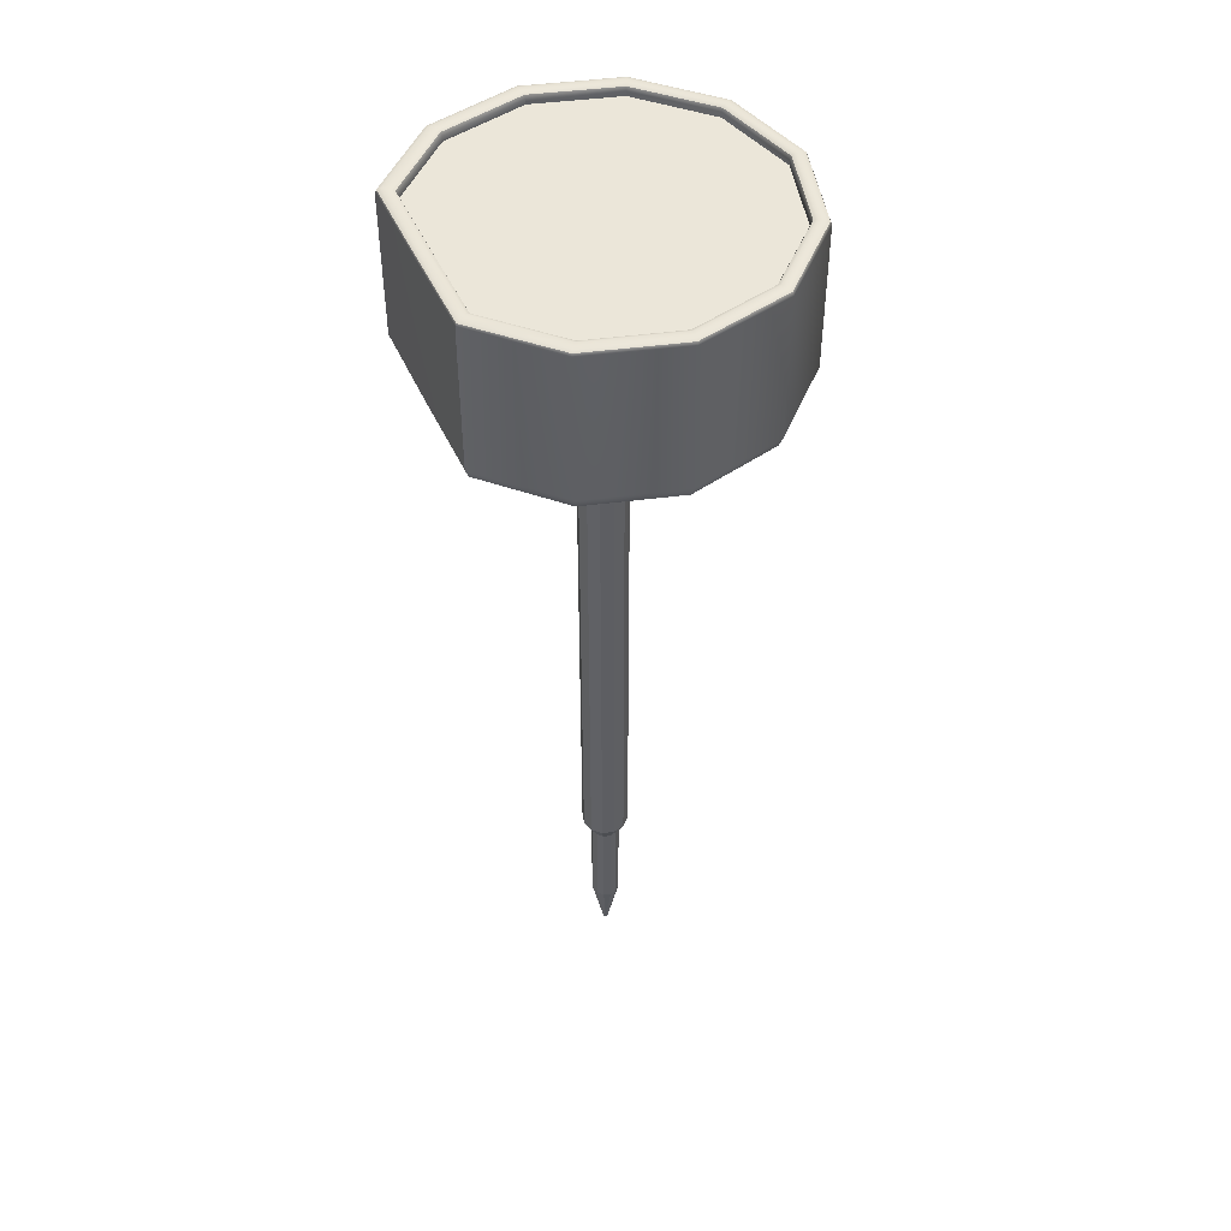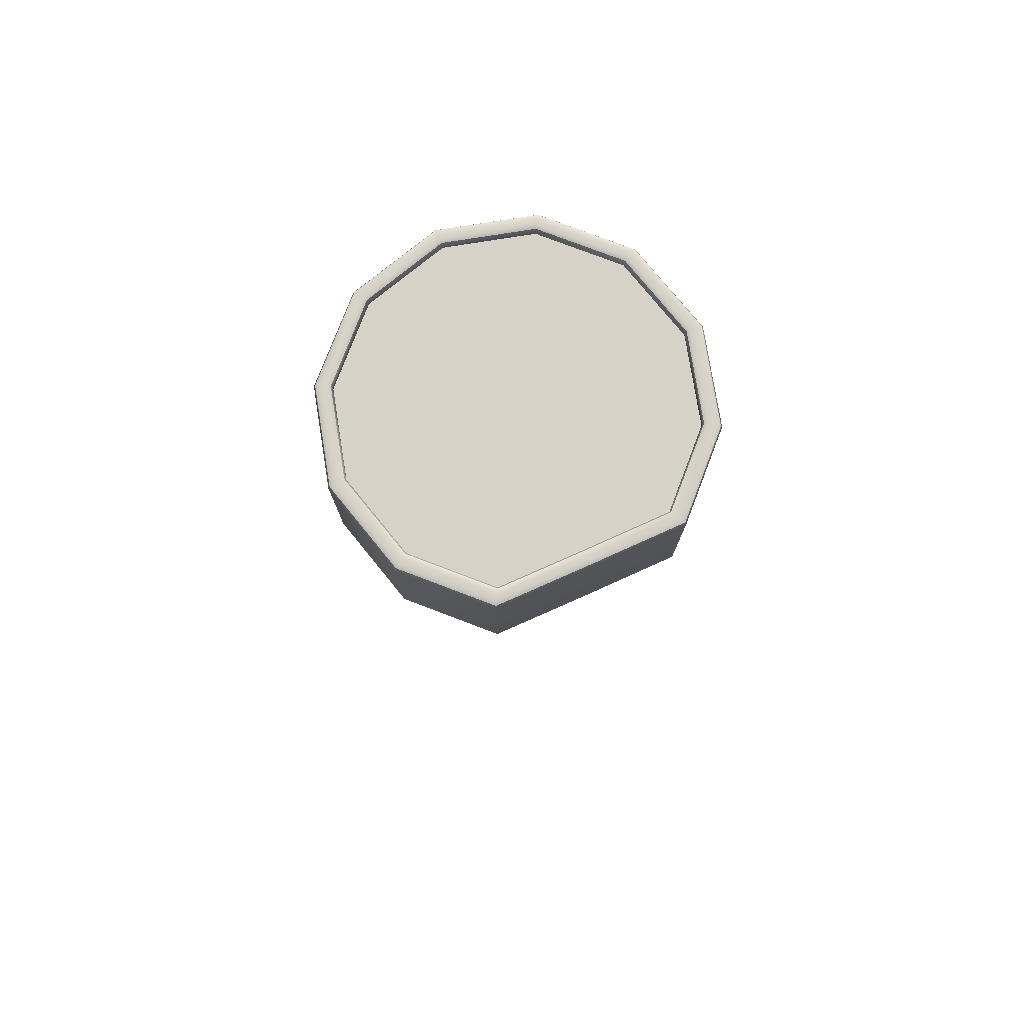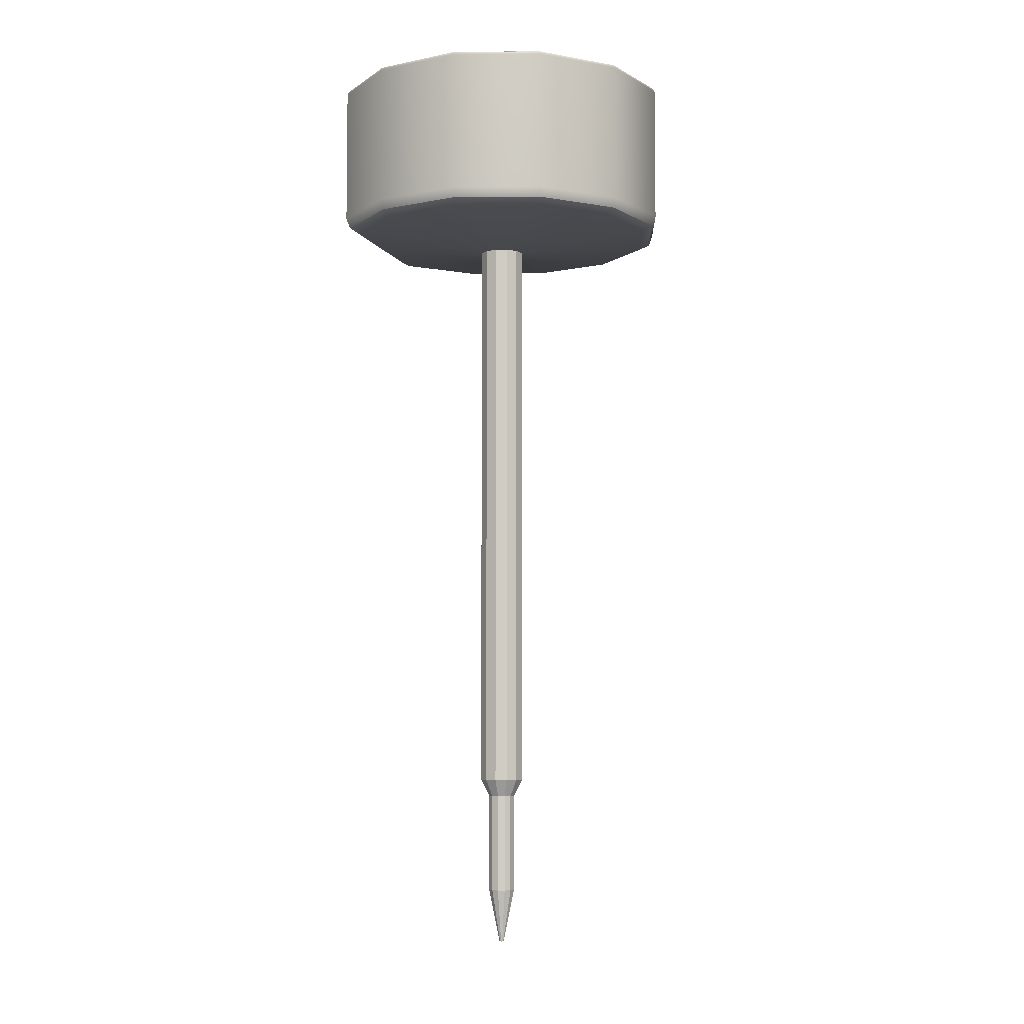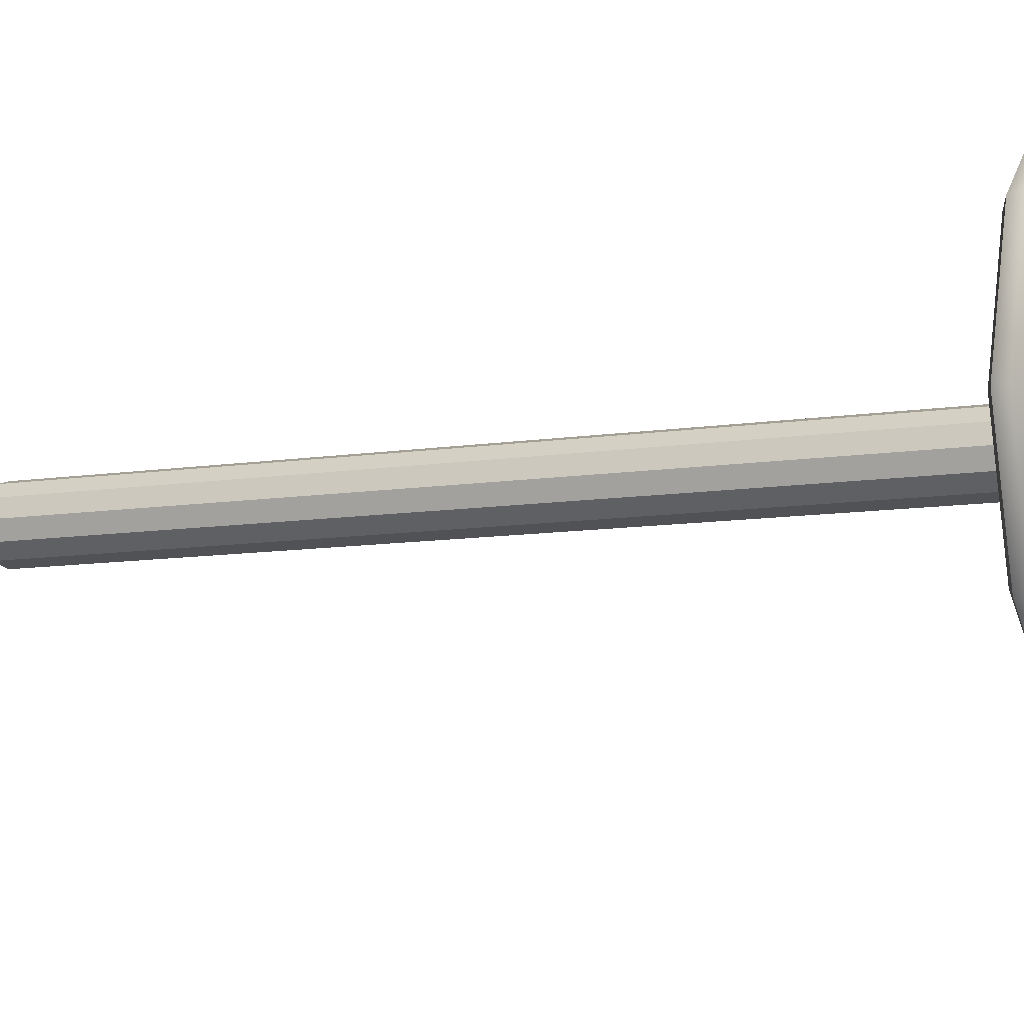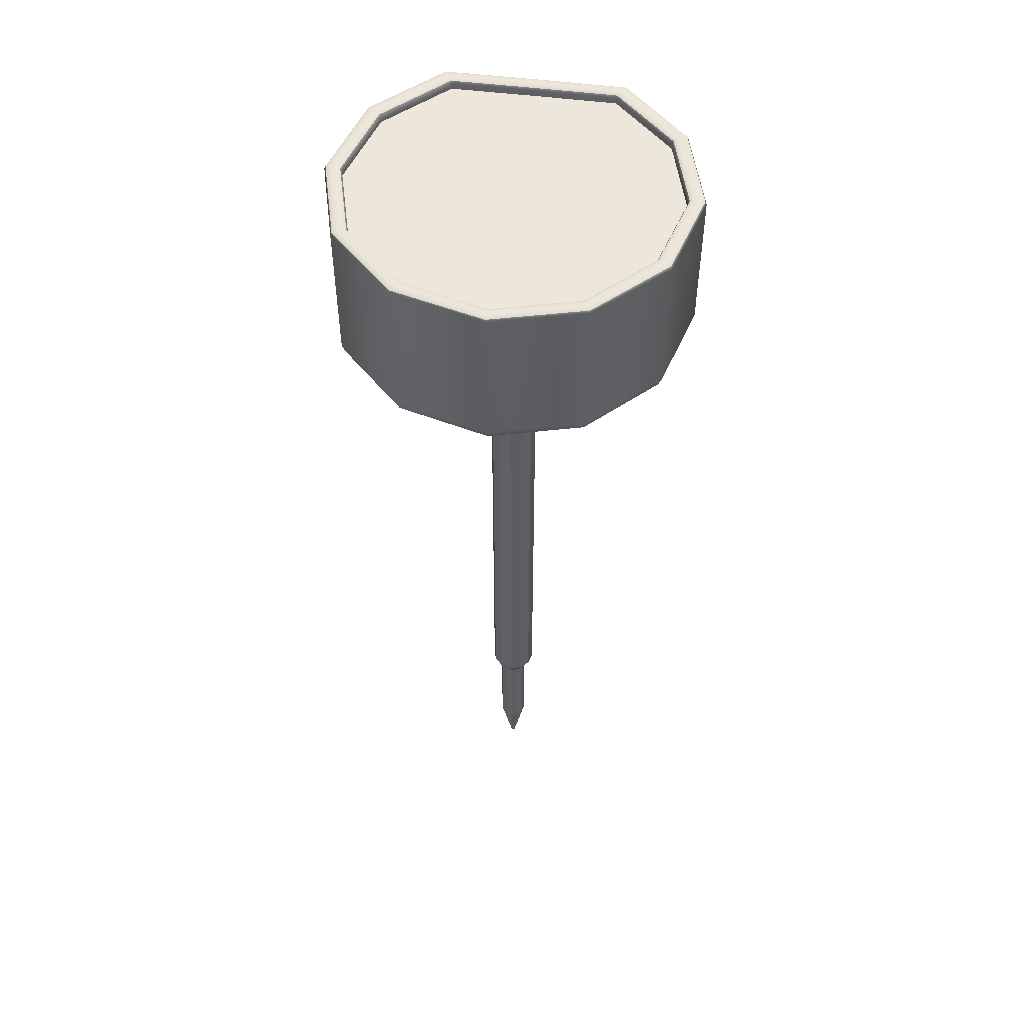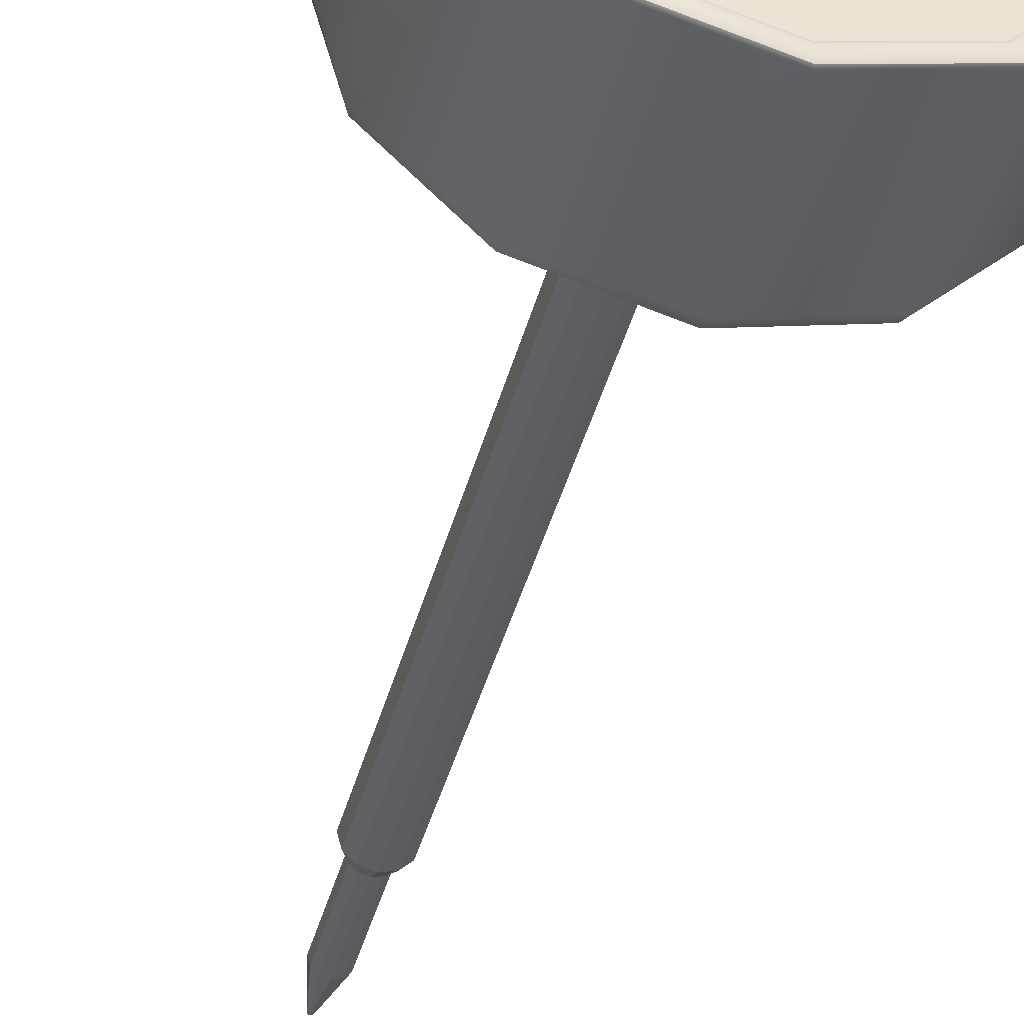
<metadata>
{"format":"obj","ext":"obj","renderer":"f3d","projection":"perspective","resolution":1024,"background":"white","views":[{"elev":47.1,"azim":66.6,"up":"+Y"},{"elev":77.4,"azim":-24.1,"up":"+Y"},{"elev":-5.8,"azim":106.8,"up":"+Y"},{"elev":-8.0,"azim":116.8,"up":"+Z"},{"elev":51.4,"azim":-172.0,"up":"+Y"},{"elev":-40.7,"azim":165.7,"up":"+Z"}]}
</metadata>
<code>
g default
v 0.1311 -0.5449 0
v 0.1135 -0.5449 -0.06554
v 0.1135 -0.5449 0.06554
v 0.06554 -0.5449 0.1135
v 0 -0.5449 0.1311
v -0.06554 -0.5449 0.1135
v -0.1135 -0.5449 0.06554
v -0.1311 -0.5449 0
v -0.1135 -0.5449 -0.06554
v -0.06554 -0.5449 -0.1135
v 0 -0.5449 -0.1311
v 0.06554 -0.5449 -0.1135
v 0.1311 -3.858 0
v 0.1135 -3.858 -0.06554
v 0.1135 -3.858 0.06554
v 0.06554 -3.858 0.1135
v 0 -3.858 0.1311
v -0.06554 -3.858 0.1135
v -0.1135 -3.858 0.06554
v -0.1311 -3.858 0
v -0.1135 -3.858 -0.06554
v -0.06554 -3.858 -0.1135
v 0 -3.858 -0.1311
v 0.06554 -3.858 -0.1135
v 0.07875 -3.959 0
v 0.0682 -3.959 -0.03938
v 0.0682 -3.959 0.03938
v 0.03938 -3.959 0.0682
v 0 -3.959 0.07875
v -0.03938 -3.959 0.0682
v -0.0682 -3.959 0.03938
v -0.07875 -3.959 0
v -0.0682 -3.959 -0.03938
v -0.03938 -3.959 -0.0682
v 0 -3.959 -0.07875
v 0.03938 -3.959 -0.0682
v 0.07875 -4.53 0
v 0.0682 -4.53 -0.03938
v 0.0682 -4.53 0.03938
v 0.03938 -4.53 0.0682
v 0 -4.53 0.07875
v -0.03938 -4.53 0.0682
v -0.0682 -4.53 0.03938
v -0.07875 -4.53 0
v -0.0682 -4.53 -0.03938
v -0.03938 -4.53 -0.0682
v 0 -4.53 -0.07875
v 0.03938 -4.53 -0.0682
v 0.01298 -4.844 0
v 0.01124 -4.844 -0.006489
v 0.01124 -4.844 0.006489
v 0.006489 -4.844 0.01124
v 0 -4.844 0.01298
v -0.006489 -4.844 0.01124
v -0.01124 -4.844 0.006489
v -0.01298 -4.844 0
v -0.01124 -4.844 -0.006489
v -0.006489 -4.844 -0.01124
v 0 -4.844 -0.01298
v 0.006489 -4.844 -0.01124
v 0.7838 0.3941 -0.4588
v 0.4525 0.3941 -0.79
v 0 0.3941 -0.9113
v -0.4525 0.3941 -0.79
v -0.7838 0.3941 -0.4588
v -0.905 0.3941 -0.006273
v -0.7838 0.3941 0.4462
v -0.4525 0.3941 0.7775
v 0 0.3941 0.7792
v 0.4525 0.3941 0.7775
v 0.7838 0.3941 0.4462
v 0.905 0.3941 -0.006273
v 0.866 0.4244 -0.5
v 0.8592 0.4427 -0.496
v 0.8427 0.4501 -0.4865
v 0.5 0.4244 -0.866
v 0.496 0.4427 -0.8592
v 0.4865 0.4501 -0.8427
v 0 0.4244 -1
v 0 0.4427 -0.9921
v 0 0.4501 -0.9731
v -0.5 0.4244 -0.866
v -0.496 0.4427 -0.8592
v -0.4865 0.4501 -0.8427
v -0.866 0.4244 -0.5
v -0.8592 0.4427 -0.496
v -0.8427 0.4501 -0.4865
v -1 0.4244 0
v -0.9921 0.4427 0
v -0.9731 0.4501 0
v -0.866 0.4244 0.5
v -0.8592 0.4427 0.496
v -0.8427 0.4501 0.4865
v -0.5 0.4244 0.866
v -0.4968 0.4427 0.8584
v -0.4892 0.4501 0.8401
v 0 0.4244 0.8679
v 0 0.4427 0.8603
v 0 0.4501 0.8419
v 0.5 0.4244 0.866
v 0.4968 0.4427 0.8584
v 0.4892 0.4501 0.8401
v 0.866 0.4244 0.5
v 0.8592 0.4427 0.496
v 0.8427 0.4501 0.4865
v 1 0.4244 0
v 0.9921 0.4427 0
v 0.9731 0.4501 0
v 0.8068 0.4497 -0.4721
v 0.7905 0.4419 -0.4627
v 0.7838 0.4236 -0.4588
v 0.4658 0.4497 -0.8131
v 0.4564 0.4419 -0.7968
v 0.4525 0.4236 -0.79
v 0 0.4497 -0.9379
v 0 0.4419 -0.9191
v 0 0.4236 -0.9113
v -0.4658 0.4497 -0.8131
v -0.4564 0.4419 -0.7968
v -0.4525 0.4236 -0.79
v -0.8068 0.4497 -0.4721
v -0.7905 0.4419 -0.4627
v -0.7838 0.4236 -0.4588
v -0.9316 0.4496 -0.006273
v -0.9128 0.4419 -0.006273
v -0.905 0.4236 -0.006273
v -0.8068 0.4496 0.4596
v -0.7905 0.4419 0.4501
v -0.7838 0.4236 0.4462
v -0.4632 0.4497 0.8032
v -0.4556 0.4419 0.785
v -0.4525 0.4236 0.7775
v 0 0.4497 0.8049
v 0 0.4419 0.7867
v 0 0.4236 0.7792
v 0.4632 0.4497 0.8032
v 0.4556 0.4419 0.785
v 0.4525 0.4236 0.7775
v 0.8068 0.4496 0.4596
v 0.7905 0.4419 0.4501
v 0.7838 0.4236 0.4462
v 0.9316 0.4496 -0.006273
v 0.9128 0.4419 -0.006273
v 0.905 0.4236 -0.006273
v 0.7994 -0.4588 -0.4615
v 0.8469 -0.4314 -0.489
v 0.866 -0.3756 -0.5
v 0.4615 -0.4588 -0.7994
v 0.489 -0.4314 -0.8469
v 0.5 -0.3756 -0.866
v 0 -0.4588 -0.9231
v 0 -0.4314 -0.9779
v 0 -0.3756 -1
v -0.4615 -0.4588 -0.7994
v -0.489 -0.4314 -0.8469
v -0.5 -0.3756 -0.866
v -0.7994 -0.4588 -0.4615
v -0.8469 -0.4314 -0.489
v -0.866 -0.3756 -0.5
v -0.9231 -0.4588 0
v -0.9779 -0.4314 0
v -1 -0.3756 0
v -0.7994 -0.4588 0.4615
v -0.8469 -0.4314 0.489
v -0.866 -0.3756 0.5
v -0.4607 -0.459 0.798
v -0.4887 -0.4314 0.8465
v -0.5 -0.3755 0.866
v 0 -0.4599 0.7942
v 0 -0.4319 0.8469
v 0 -0.3761 0.8679
v 0.4588 -0.4594 0.7947
v 0.4882 -0.4315 0.8456
v 0.5 -0.3755 0.866
v 0.7994 -0.4588 0.4615
v 0.8469 -0.4314 0.489
v 0.866 -0.3756 0.5
v 0.9231 -0.4588 0
v 0.9779 -0.4314 0
v 1 -0.3756 0
g therm1:pCylinder1
f 50 49 51 52 53 54 55 56 57 58 59 60
f 61 62 63 64 65 66 67 68 69 70 71 72
f 2 1 13 14
f 1 3 15 13
f 3 4 16 15
f 4 5 17 16
f 5 6 18 17
f 6 7 19 18
f 7 8 20 19
f 8 9 21 20
f 9 10 22 21
f 10 11 23 22
f 11 12 24 23
f 12 2 14 24
f 14 13 25 26
f 13 15 27 25
f 15 16 28 27
f 16 17 29 28
f 17 18 30 29
f 18 19 31 30
f 19 20 32 31
f 20 21 33 32
f 21 22 34 33
f 22 23 35 34
f 23 24 36 35
f 24 14 26 36
f 26 25 37 38
f 25 27 39 37
f 27 28 40 39
f 28 29 41 40
f 29 30 42 41
f 30 31 43 42
f 31 32 44 43
f 32 33 45 44
f 33 34 46 45
f 34 35 47 46
f 35 36 48 47
f 36 26 38 48
f 38 37 49 50
f 37 39 51 49
f 39 40 52 51
f 40 41 53 52
f 41 42 54 53
f 42 43 55 54
f 43 44 56 55
f 44 45 57 56
f 45 46 58 57
f 46 47 59 58
f 47 48 60 59
f 48 38 50 60
f 75 78 112 109
f 78 81 115 112
f 81 84 118 115
f 84 87 121 118
f 87 90 124 121
f 90 93 127 124
f 93 96 130 127
f 96 99 133 130
f 99 102 136 133
f 102 105 139 136
f 105 108 142 139
f 108 75 109 142
f 111 114 62 61
f 114 117 63 62
f 117 120 64 63
f 120 123 65 64
f 123 126 66 65
f 126 129 67 66
f 129 132 68 67
f 132 135 69 68
f 135 138 70 69
f 138 141 71 70
f 141 144 72 71
f 144 111 61 72
f 73 74 107 106
f 74 75 108 107
f 75 74 77 78
f 74 73 76 77
f 78 77 80 81
f 77 76 79 80
f 81 80 83 84
f 80 79 82 83
f 84 83 86 87
f 83 82 85 86
f 87 86 89 90
f 86 85 88 89
f 90 89 92 93
f 89 88 91 92
f 93 92 95 96
f 92 91 94 95
f 96 95 98 99
f 95 94 97 98
f 99 98 101 102
f 98 97 100 101
f 102 101 104 105
f 101 100 103 104
f 105 104 107 108
f 104 103 106 107
f 109 110 143 142
f 110 111 144 143
f 111 110 113 114
f 110 109 112 113
f 114 113 116 117
f 113 112 115 116
f 117 116 119 120
f 116 115 118 119
f 120 119 122 123
f 119 118 121 122
f 123 122 125 126
f 122 121 124 125
f 126 125 128 129
f 125 124 127 128
f 129 128 131 132
f 128 127 130 131
f 132 131 134 135
f 131 130 133 134
f 135 134 137 138
f 134 133 136 137
f 138 137 140 141
f 137 136 139 140
f 141 140 143 144
f 140 139 142 143
f 145 178 1 2
f 178 175 3 1
f 175 172 4 3
f 172 169 5 4
f 169 166 6 5
f 166 163 7 6
f 163 160 8 7
f 160 157 9 8
f 157 154 10 9
f 154 151 11 10
f 151 148 12 11
f 148 145 2 12
f 147 150 76 73
f 150 153 79 76
f 153 156 82 79
f 156 159 85 82
f 159 162 88 85
f 162 165 91 88
f 165 168 94 91
f 168 171 97 94
f 171 174 100 97
f 174 177 103 100
f 177 180 106 103
f 180 147 73 106
f 145 146 179 178
f 146 147 180 179
f 147 146 149 150
f 146 145 148 149
f 150 149 152 153
f 149 148 151 152
f 153 152 155 156
f 152 151 154 155
f 156 155 158 159
f 155 154 157 158
f 159 158 161 162
f 158 157 160 161
f 162 161 164 165
f 161 160 163 164
f 165 164 167 168
f 164 163 166 167
f 168 167 170 171
f 167 166 169 170
f 171 170 173 174
f 170 169 172 173
f 174 173 176 177
f 173 172 175 176
f 177 176 179 180
f 176 175 178 179

</code>
